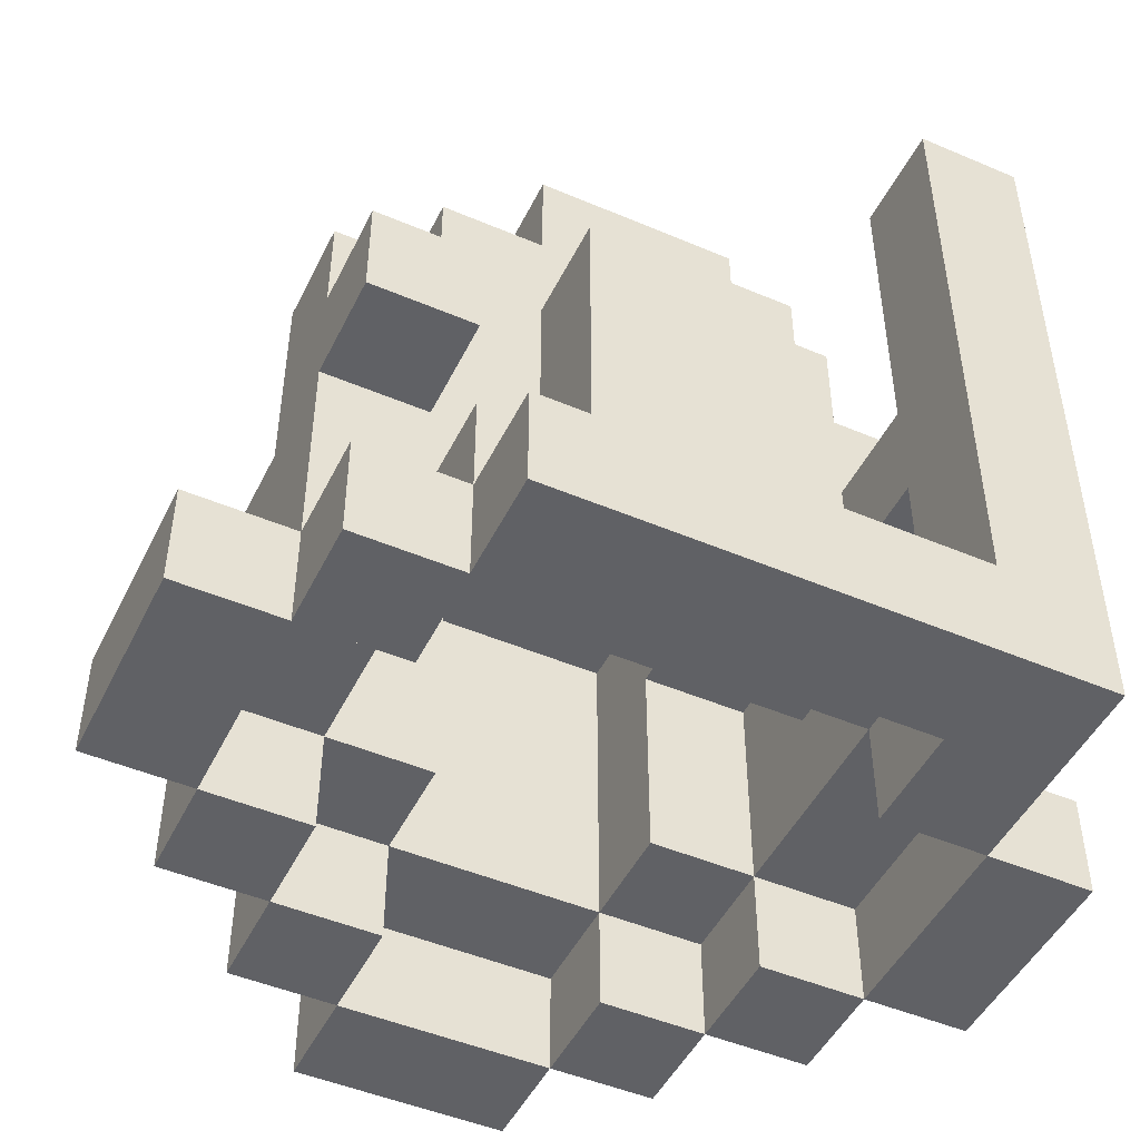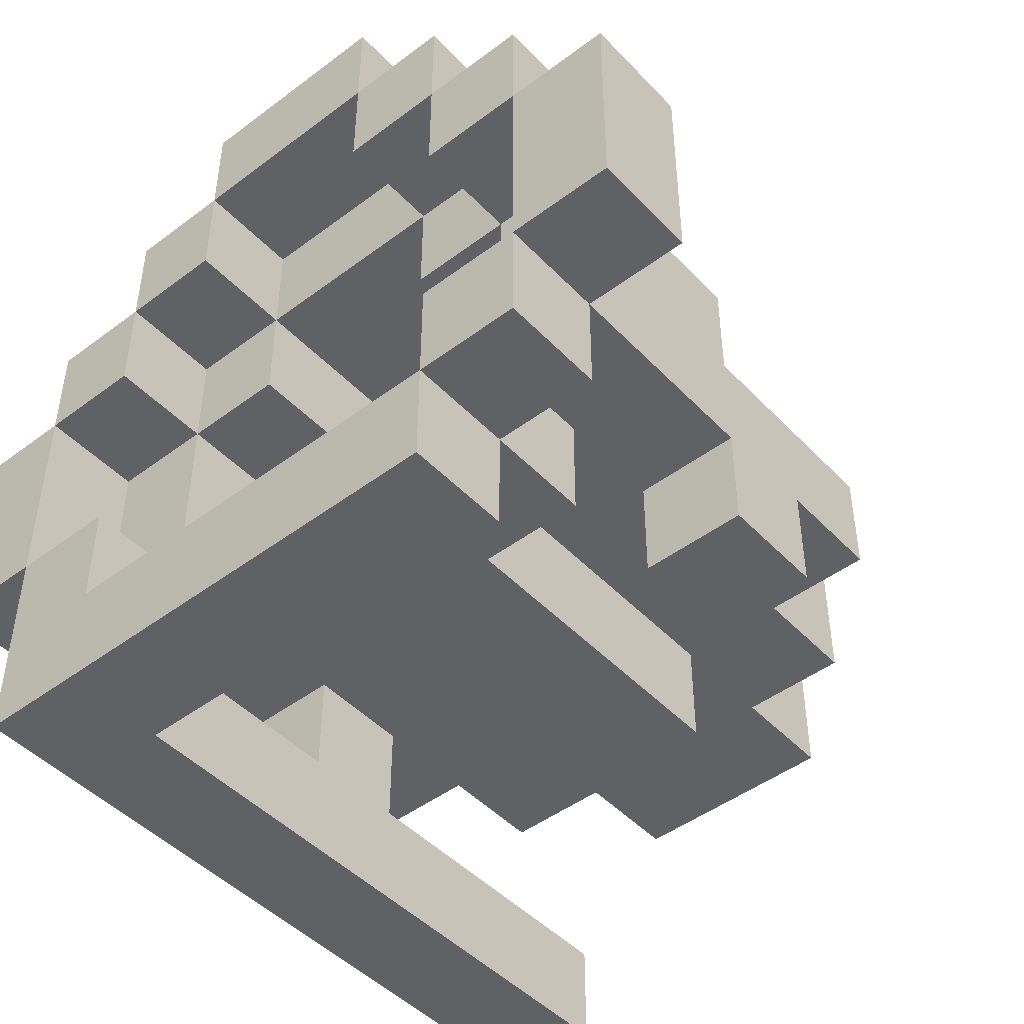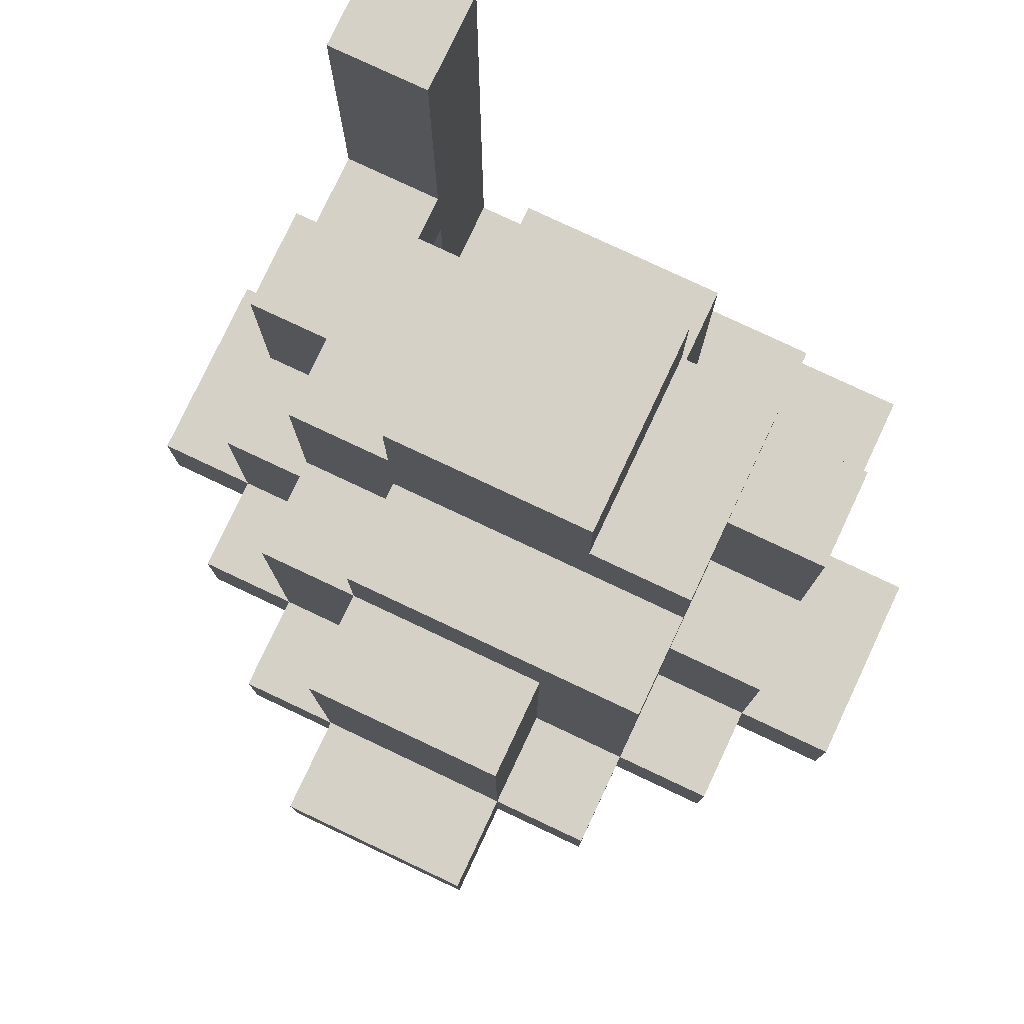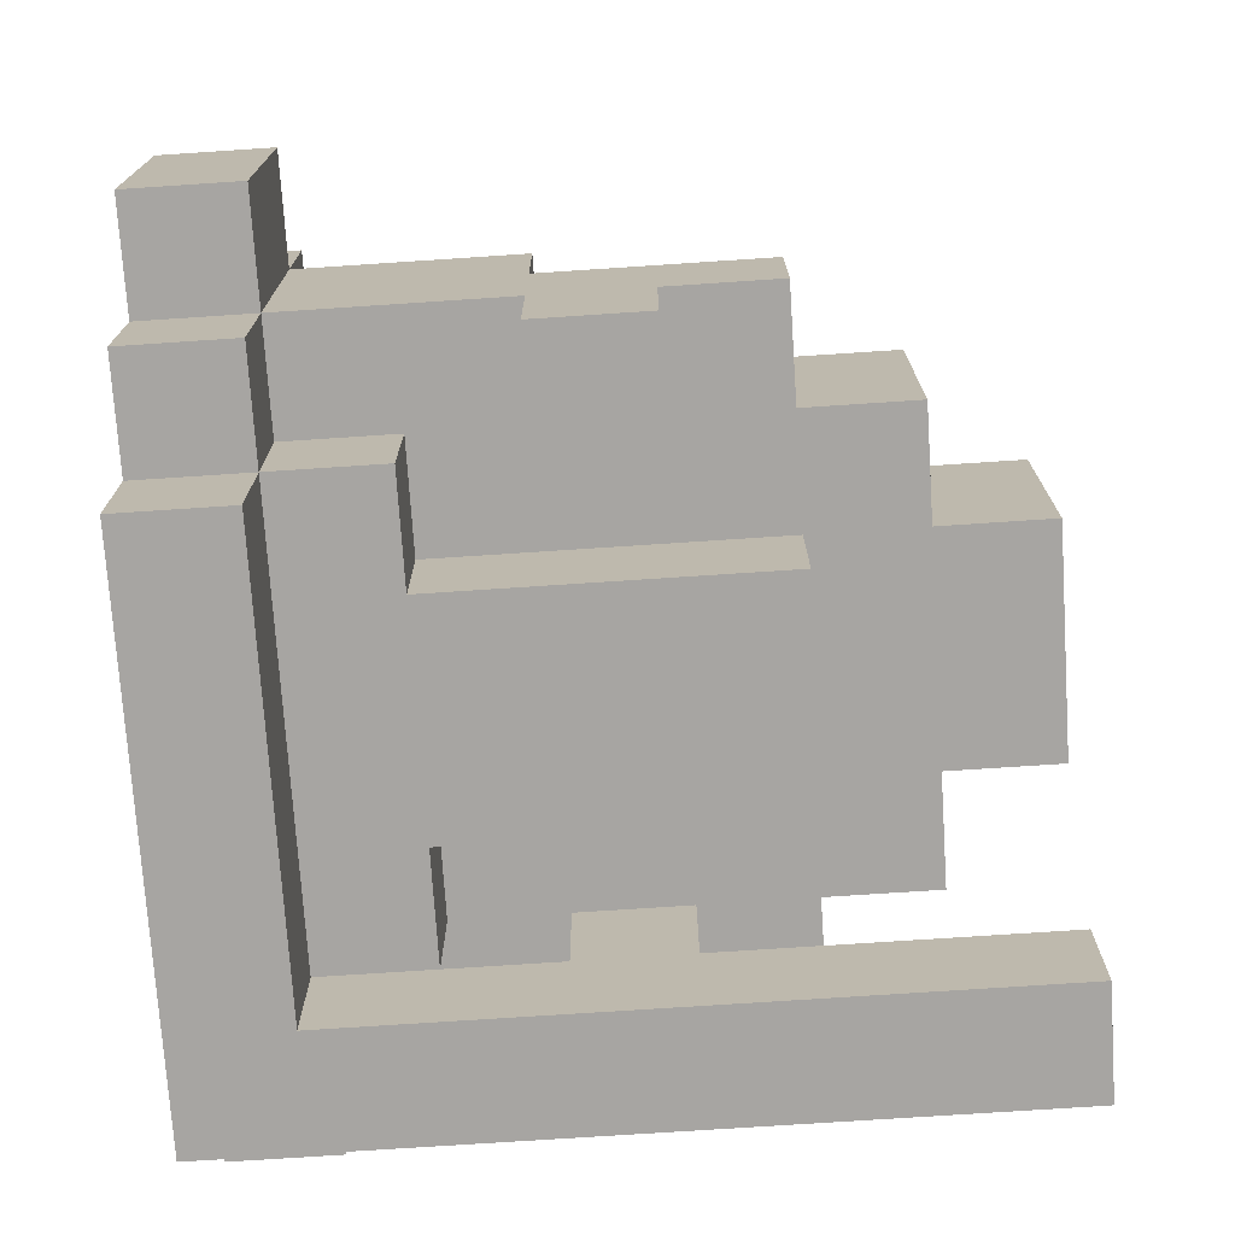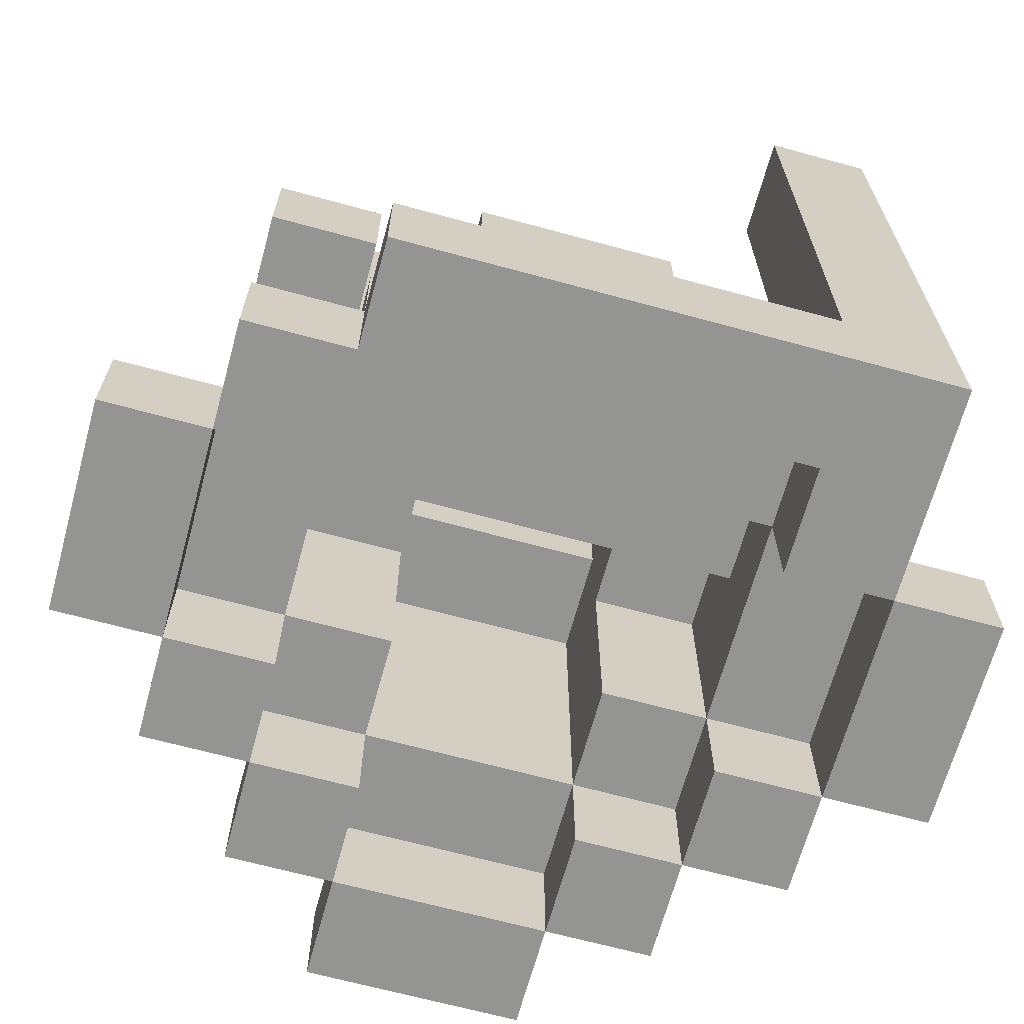
<metadata>
{"format":"obj","ext":"obj","renderer":"f3d","projection":"perspective","resolution":1024,"background":"white","views":[{"elev":-48.0,"azim":154.5,"up":"+Y"},{"elev":-46.6,"azim":40.5,"up":"+Z"},{"elev":78.7,"azim":25.2,"up":"+Y"},{"elev":-73.9,"azim":93.8,"up":"+Z"},{"elev":-67.0,"azim":164.7,"up":"+Y"}]}
</metadata>
<code>
o Brown_Wool.001
v -4.077 -1.018 0.8247
v -4.077 -1.018 0.9247
v -4.077 -0.918 0.9247
v -4.077 -0.918 0.8247
v -3.977 -1.018 0.8247
v -3.977 -1.018 0.9247
v -3.977 -0.918 0.8247
v -4.077 -0.818 0.9247
v -4.077 -0.818 0.8247
v -3.977 -0.818 0.8247
v -3.977 -0.918 0.9247
v -3.977 -0.818 0.9247
v -4.077 -0.718 0.9247
v -4.077 -0.718 0.8247
v -3.977 -0.718 0.8247
v -3.977 -0.718 0.9247
v -4.077 -0.618 0.9247
v -4.077 -0.618 0.8247
v -3.977 -0.618 0.8247
v -3.977 -0.618 0.9247
v -4.077 -0.518 0.9247
v -4.077 -0.518 0.8247
v -3.977 -0.518 0.8247
v -3.977 -0.518 0.9247
v -4.077 -0.418 0.9247
v -4.077 -0.418 0.8247
v -3.977 -0.418 0.8247
v -3.977 -0.418 0.9247
v -4.077 -0.318 0.9247
v -4.077 -0.318 0.8247
v -3.977 -0.318 0.8247
v -3.977 -0.318 0.9247
v -3.877 -0.818 0.9247
v -3.877 -0.818 1.025
v -3.877 -0.718 1.025
v -3.877 -0.718 0.9247
v -3.777 -0.818 0.9247
v -3.777 -0.718 0.9247
v -3.877 -0.618 1.025
v -3.877 -0.618 0.9247
v -3.777 -0.618 0.9247
v -3.877 -0.518 1.025
v -3.877 -0.518 0.9247
v -3.777 -0.518 0.9247
v -3.777 -0.518 1.025
v -3.677 -0.818 0.9247
v -3.677 -0.718 0.9247
v -3.677 -0.818 1.025
v -3.677 -0.718 1.025
v -3.677 -0.618 0.9247
v -3.677 -0.618 1.025
v -3.677 -0.518 0.9247
v -3.677 -0.518 1.025
v -4.177 -1.018 1.025
v -4.177 -1.018 1.125
v -4.177 -0.918 1.125
v -4.177 -0.918 1.025
v -4.077 -1.018 1.025
v -4.077 -1.018 1.125
v -4.077 -0.918 1.025
v -4.077 -0.918 1.125
v -4.177 -1.018 1.225
v -4.177 -0.918 1.225
v -4.077 -1.018 1.225
v -4.077 -0.918 1.225
v -4.077 -1.018 0.9247
v -4.077 -0.918 0.9247
v -3.977 -1.018 1.025
v -3.977 -1.018 0.9247
v -3.977 -0.918 0.9247
v -3.977 -0.918 1.025
v -4.077 -0.818 1.125
v -4.077 -0.818 1.025
v -3.977 -0.918 1.125
v -3.977 -0.818 1.025
v -3.977 -0.818 1.125
v -4.077 -0.718 1.125
v -4.077 -0.718 1.025
v -3.977 -0.718 1.025
v -4.077 -0.818 1.225
v -3.977 -0.918 1.225
v -3.977 -0.818 1.225
v -4.077 -0.718 1.225
v -3.977 -0.718 1.125
v -3.977 -0.718 1.225
v -4.077 -1.018 1.325
v -4.077 -0.918 1.325
v -3.977 -1.018 1.325
v -3.977 -1.018 1.225
v -3.977 -0.918 1.325
v -3.877 -1.018 0.9247
v -3.977 -1.018 0.8247
v -3.877 -1.018 0.8247
v -3.977 -0.918 0.8247
v -3.877 -0.918 0.8247
v -3.877 -0.918 0.9247
v -3.977 -0.818 0.9247
v -3.877 -0.918 1.025
v -3.877 -0.818 0.9247
v -3.877 -0.818 1.025
v -3.877 -0.818 1.125
v -3.877 -0.718 1.025
v -3.877 -0.718 1.125
v -3.977 -0.618 1.025
v -3.877 -0.618 1.025
v -3.977 -0.518 1.025
v -3.877 -0.518 1.025
v -3.977 -0.518 1.125
v -3.977 -0.418 1.125
v -3.977 -0.418 1.025
v -3.877 -0.418 1.025
v -3.877 -0.418 1.125
v -3.977 -0.618 1.225
v -3.977 -0.618 1.125
v -3.877 -0.718 1.225
v -3.877 -0.618 1.125
v -3.877 -0.618 1.225
v -3.977 -0.518 1.225
v -3.877 -0.518 1.125
v -3.877 -0.518 1.225
v -3.977 -0.418 1.225
v -3.877 -0.418 1.225
v -3.977 -0.818 1.325
v -3.877 -0.918 1.325
v -3.877 -0.918 1.225
v -3.877 -0.818 1.225
v -3.877 -0.818 1.325
v -3.977 -0.718 1.325
v -3.877 -0.718 1.325
v -3.977 -0.618 1.325
v -3.877 -0.618 1.325
v -3.977 -1.018 1.425
v -3.977 -0.918 1.425
v -3.877 -1.018 1.425
v -3.877 -1.018 1.325
v -3.877 -0.918 1.425
v -3.777 -1.018 0.9247
v -3.777 -1.018 0.8247
v -3.777 -0.918 0.8247
v -3.777 -0.918 0.9247
v -3.777 -0.918 1.025
v -3.777 -0.818 0.9247
v -3.777 -0.818 1.025
v -3.777 -0.818 1.125
v -3.777 -0.718 1.125
v -3.777 -0.618 1.125
v -3.877 -0.318 1.125
v -3.877 -0.318 1.025
v -3.777 -0.418 1.025
v -3.777 -0.318 1.025
v -3.777 -0.318 1.125
v -3.777 -0.518 1.225
v -3.777 -0.518 1.125
v -3.777 -0.418 1.225
v -3.877 -0.318 1.225
v -3.777 -0.318 1.225
v -3.877 -0.518 1.325
v -3.777 -0.618 1.325
v -3.777 -0.618 1.225
v -3.777 -0.518 1.325
v -3.877 -0.818 1.425
v -3.777 -0.918 1.425
v -3.777 -0.918 1.325
v -3.777 -0.818 1.325
v -3.777 -0.818 1.425
v -3.877 -0.718 1.425
v -3.777 -0.718 1.325
v -3.777 -0.718 1.425
v -3.877 -0.618 1.425
v -3.777 -0.618 1.425
v -3.877 -1.018 1.525
v -3.877 -0.918 1.525
v -3.777 -1.018 1.525
v -3.777 -1.018 1.425
v -3.777 -0.918 1.525
v -3.677 -1.018 0.9247
v -3.677 -1.018 0.8247
v -3.677 -0.918 0.8247
v -3.677 -0.918 0.9247
v -3.677 -0.918 1.025
v -3.677 -0.818 0.9247
v -3.677 -0.818 1.025
v -3.677 -0.818 1.125
v -3.677 -0.718 1.125
v -3.677 -0.618 1.125
v -3.677 -0.418 1.025
v -3.677 -0.318 1.025
v -3.677 -0.418 1.125
v -3.677 -0.318 1.125
v -3.677 -0.518 1.225
v -3.677 -0.518 1.125
v -3.677 -0.418 1.225
v -3.677 -0.318 1.225
v -3.677 -0.618 1.325
v -3.677 -0.618 1.225
v -3.677 -0.518 1.325
v -3.677 -0.918 1.425
v -3.677 -0.918 1.325
v -3.677 -0.818 1.325
v -3.677 -0.818 1.425
v -3.677 -0.718 1.325
v -3.677 -0.718 1.425
v -3.677 -0.618 1.425
v -3.677 -1.018 1.525
v -3.677 -1.018 1.425
v -3.677 -0.918 1.525
v -3.577 -1.018 0.9247
v -3.577 -1.018 0.8247
v -3.577 -0.918 0.8247
v -3.577 -0.918 0.9247
v -3.577 -0.918 1.025
v -3.577 -0.818 0.9247
v -3.577 -0.818 1.025
v -3.577 -0.818 1.125
v -3.677 -0.718 1.025
v -3.577 -0.718 1.025
v -3.577 -0.718 1.125
v -3.677 -0.618 1.025
v -3.577 -0.618 1.025
v -3.677 -0.518 1.025
v -3.577 -0.518 1.025
v -3.577 -0.418 1.025
v -3.577 -0.518 1.125
v -3.577 -0.418 1.125
v -3.677 -0.718 1.225
v -3.577 -0.718 1.225
v -3.577 -0.618 1.125
v -3.577 -0.618 1.225
v -3.577 -0.518 1.225
v -3.577 -0.418 1.225
v -3.677 -0.918 1.225
v -3.677 -0.818 1.225
v -3.577 -0.918 1.325
v -3.577 -0.918 1.225
v -3.577 -0.818 1.225
v -3.577 -0.818 1.325
v -3.577 -0.718 1.325
v -3.577 -0.618 1.325
v -3.577 -0.518 1.325
v -3.677 -1.018 1.325
v -3.577 -1.018 1.425
v -3.577 -1.018 1.325
v -3.577 -0.918 1.425
v -3.577 -1.018 1.025
v -3.477 -1.018 1.025
v -3.477 -1.018 0.9247
v -3.477 -0.918 0.9247
v -3.477 -0.918 1.025
v -3.577 -0.918 1.125
v -3.477 -0.918 1.125
v -3.477 -0.818 1.025
v -3.477 -0.818 1.125
v -3.477 -0.718 1.025
v -3.477 -0.718 1.125
v -3.477 -0.918 1.225
v -3.477 -0.818 1.225
v -3.477 -0.718 1.225
v -3.577 -1.018 1.225
v -3.477 -1.018 1.325
v -3.477 -1.018 1.225
v -3.477 -0.918 1.325
v -3.477 -1.018 1.125
v -3.377 -1.018 1.125
v -3.377 -1.018 1.025
v -3.377 -0.918 1.025
v -3.377 -0.918 1.125
v -3.377 -1.018 1.225
v -3.377 -0.918 1.225
v -4.077 -0.718 0.9247
v -4.077 -0.718 1.025
v -4.077 -0.618 1.025
v -4.077 -0.618 0.9247
v -3.977 -0.718 0.9247
v -3.977 -0.718 1.025
v -3.977 -0.618 0.9247
v -3.977 -0.618 1.025
v -4.077 -0.718 1.125
v -4.077 -0.618 1.125
v -3.977 -0.718 1.125
v -3.977 -0.618 1.125
v -4.077 -0.518 1.125
v -4.077 -0.518 1.025
v -3.977 -0.518 1.025
v -3.977 -0.518 1.125
v -3.877 -0.618 1.125
v -3.777 -0.618 1.125
v -3.777 -0.518 1.125
v -3.877 -0.518 1.125
v -3.777 -0.518 1.025
v -3.877 -0.518 1.025
v -3.877 -0.418 1.025
v -3.777 -0.418 1.025
v -3.677 -0.618 1.125
v -3.677 -0.518 1.125
v -3.677 -0.518 1.025
v -3.677 -0.418 1.025
v -3.577 -0.718 0.9247
v -3.577 -0.718 1.025
v -3.577 -0.618 1.025
v -3.577 -0.618 0.9247
v -3.477 -0.718 1.025
v -3.477 -0.718 0.9247
v -3.477 -0.618 0.9247
v -3.477 -0.618 1.025
v -3.477 -0.718 1.125
v -3.477 -0.618 1.125
v -3.577 -0.718 1.125
v -3.577 -0.618 1.125
v -3.577 -0.518 1.025
v -3.477 -0.518 1.025
v -3.477 -0.518 1.125
v -3.577 -0.518 1.125
f 33 34 35 36
f 37 33 36 38
f 36 35 39 40
f 38 36 40 41
f 40 39 42 43
f 41 40 43 44
f 42 45 44 43
f 46 37 38 47
f 48 46 47 49
f 47 38 41 50
f 49 47 50 51
f 50 41 44 52
f 51 50 52 53
f 45 53 52 44
f 269 270 271 272
f 269 273 274 270
f 274 273 275 276
f 271 276 275 272
f 270 277 278 271
f 277 279 280 278
f 271 278 281 282
f 276 271 282 283
f 281 284 283 282
f 278 280 284 281
f 285 286 287 288
f 289 290 291 292
f 286 293 294 287
f 295 289 292 296
f 297 298 299 300
f 301 298 297 302
f 302 297 300 303
f 301 302 303 304
f 299 304 303 300
f 305 301 304 306
f 307 305 306 308
f 304 299 309 310
f 306 304 310 311
f 312 311 310 309
f 308 306 311 312
f 54 55 56 57
f 54 58 59 55
f 58 54 57 60
f 59 58 60 61
f 56 61 60 57
f 55 62 63 56
f 64 62 55 59
f 64 59 61 65
f 63 65 61 56
f 62 64 65 63
f 66 58 60 67
f 68 58 66 69
f 68 69 70 71
f 60 71 70 67
f 58 68 71 60
f 60 61 72 73
f 74 61 60 71
f 71 60 73 75
f 74 71 75 76
f 73 72 77 78
f 75 73 78 79
f 61 65 80 72
f 81 65 61 74
f 81 74 76 82
f 65 81 82 80
f 72 80 83 77
f 82 76 84 85
f 83 85 84 77
f 80 82 85 83
f 64 86 87 65
f 88 86 64 89
f 89 64 65 81
f 88 89 81 90
f 87 90 81 65
f 86 88 90 87
f 91 69 92 93
f 93 92 94 95
f 70 96 95 94
f 69 91 96 70
f 70 71 75 97
f 98 71 70 96
f 96 70 97 99
f 75 100 99 97
f 71 98 100 75
f 101 76 75 100
f 100 75 79 102
f 76 101 103 84
f 102 79 104 105
f 105 104 106 107
f 106 108 109 110
f 107 106 110 111
f 109 112 111 110
f 84 85 113 114
f 115 85 84 103
f 115 103 116 117
f 114 113 118 108
f 117 116 119 120
f 113 117 120 118
f 108 118 121 109
f 121 122 112 109
f 118 120 122 121
f 81 90 123 82
f 124 90 81 125
f 125 81 82 126
f 124 125 126 127
f 90 124 127 123
f 82 123 128 85
f 126 82 85 115
f 127 126 115 129
f 123 127 129 128
f 85 128 130 113
f 129 115 117 131
f 130 131 117 113
f 128 129 131 130
f 88 132 133 90
f 134 132 88 135
f 135 88 90 124
f 134 135 124 136
f 133 136 124 90
f 132 134 136 133
f 137 91 93 138
f 138 93 95 139
f 96 140 139 95
f 91 137 140 96
f 141 98 96 140
f 140 96 99 142
f 98 141 143 100
f 144 101 100 143
f 101 144 145 103
f 103 145 146 116
f 111 112 147 148
f 149 111 148 150
f 147 151 150 148
f 152 120 119 153
f 120 152 154 122
f 112 122 155 147
f 155 156 151 147
f 122 154 156 155
f 117 131 157 120
f 158 131 117 159
f 159 117 120 152
f 157 160 152 120
f 131 158 160 157
f 124 136 161 127
f 162 136 124 163
f 163 124 127 164
f 136 162 165 161
f 127 161 166 129
f 164 127 129 167
f 161 165 168 166
f 129 166 169 131
f 167 129 131 158
f 169 170 158 131
f 166 168 170 169
f 134 171 172 136
f 173 171 134 174
f 174 134 136 162
f 172 175 162 136
f 171 173 175 172
f 176 137 138 177
f 177 138 139 178
f 140 179 178 139
f 137 176 179 140
f 180 141 140 179
f 179 140 142 181
f 141 180 182 143
f 183 144 143 182
f 144 183 184 145
f 145 184 185 146
f 186 149 150 187
f 188 186 187 189
f 151 189 187 150
f 190 152 153 191
f 152 190 192 154
f 192 188 189 193
f 156 193 189 151
f 154 192 193 156
f 194 158 159 195
f 195 159 152 190
f 160 196 190 152
f 158 194 196 160
f 197 162 163 198
f 198 163 164 199
f 197 198 199 200
f 162 197 200 165
f 199 164 167 201
f 200 199 201 202
f 165 200 202 168
f 201 167 158 194
f 202 201 194 203
f 170 203 194 158
f 168 202 203 170
f 204 173 174 205
f 205 174 162 197
f 204 205 197 206
f 175 206 197 162
f 173 204 206 175
f 207 176 177 208
f 208 177 178 209
f 207 208 209 210
f 179 210 209 178
f 176 207 210 179
f 211 180 179 210
f 210 179 181 212
f 211 210 212 213
f 182 213 212 181
f 180 211 213 182
f 214 183 182 213
f 213 182 215 216
f 183 214 217 184
f 216 215 218 219
f 219 218 220 221
f 221 220 186 222
f 223 221 222 224
f 188 224 222 186
f 184 225 195 185
f 226 225 184 217
f 226 217 227 228
f 185 195 190 191
f 228 227 223 229
f 229 223 224 230
f 192 230 224 188
f 190 229 230 192
f 231 198 199 232
f 233 198 231 234
f 234 231 232 235
f 233 234 235 236
f 198 233 236 199
f 232 199 201 225
f 235 232 225 226
f 236 235 226 237
f 199 236 237 201
f 225 201 194 195
f 237 226 228 238
f 201 237 238 194
f 238 228 229 239
f 196 239 229 190
f 194 238 239 196
f 240 205 197 198
f 241 205 240 242
f 242 240 198 233
f 241 242 233 243
f 197 243 233 198
f 205 241 243 197
f 207 244 211 210
f 245 244 207 246
f 246 207 210 247
f 245 246 247 248
f 211 248 247 210
f 244 245 248 211
f 211 249 214 213
f 250 249 211 248
f 248 211 213 251
f 250 248 251 252
f 251 213 216 253
f 252 251 253 254
f 249 234 235 214
f 255 234 249 250
f 255 250 252 256
f 234 255 256 235
f 214 235 226 217
f 256 252 254 257
f 226 257 254 217
f 235 256 257 226
f 258 242 233 234
f 259 242 258 260
f 260 258 234 255
f 259 260 255 261
f 233 261 255 234
f 242 259 261 233
f 245 262 250 248
f 263 262 245 264
f 264 245 248 265
f 263 264 265 266
f 250 266 265 248
f 262 260 255 250
f 267 260 262 263
f 267 263 266 268
f 255 268 266 250
f 260 267 268 255
f 1 2 3 4
f 1 5 6 2
f 5 1 4 7
f 4 3 8 9
f 7 4 9 10
f 11 7 10 12
f 3 11 12 8
f 9 8 13 14
f 10 9 14 15
f 12 10 15 16
f 8 12 16 13
f 14 13 17 18
f 15 14 18 19
f 16 15 19 20
f 18 17 21 22
f 19 18 22 23
f 20 19 23 24
f 17 20 24 21
f 22 21 25 26
f 23 22 26 27
f 24 23 27 28
f 21 24 28 25
f 26 25 29 30
f 27 26 30 31
f 28 27 31 32
f 29 32 31 30
f 25 28 32 29

</code>
